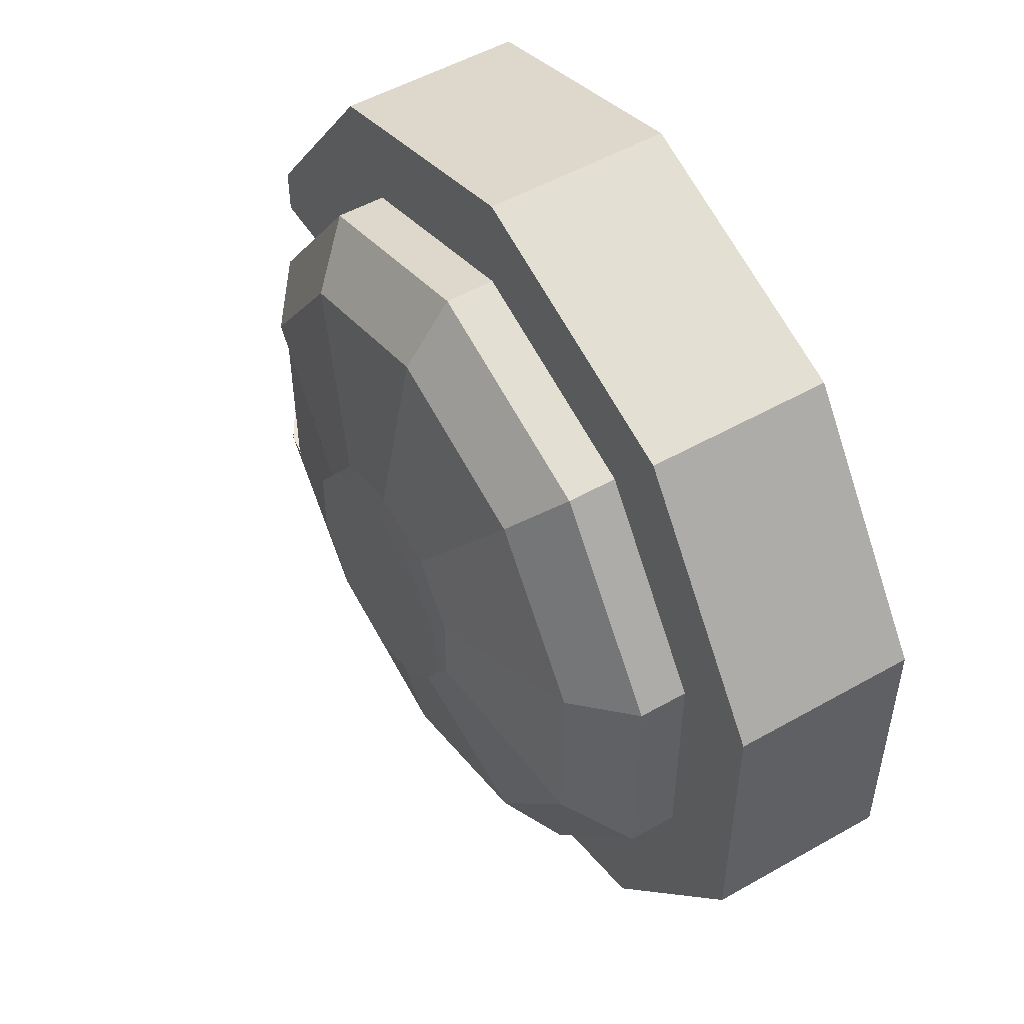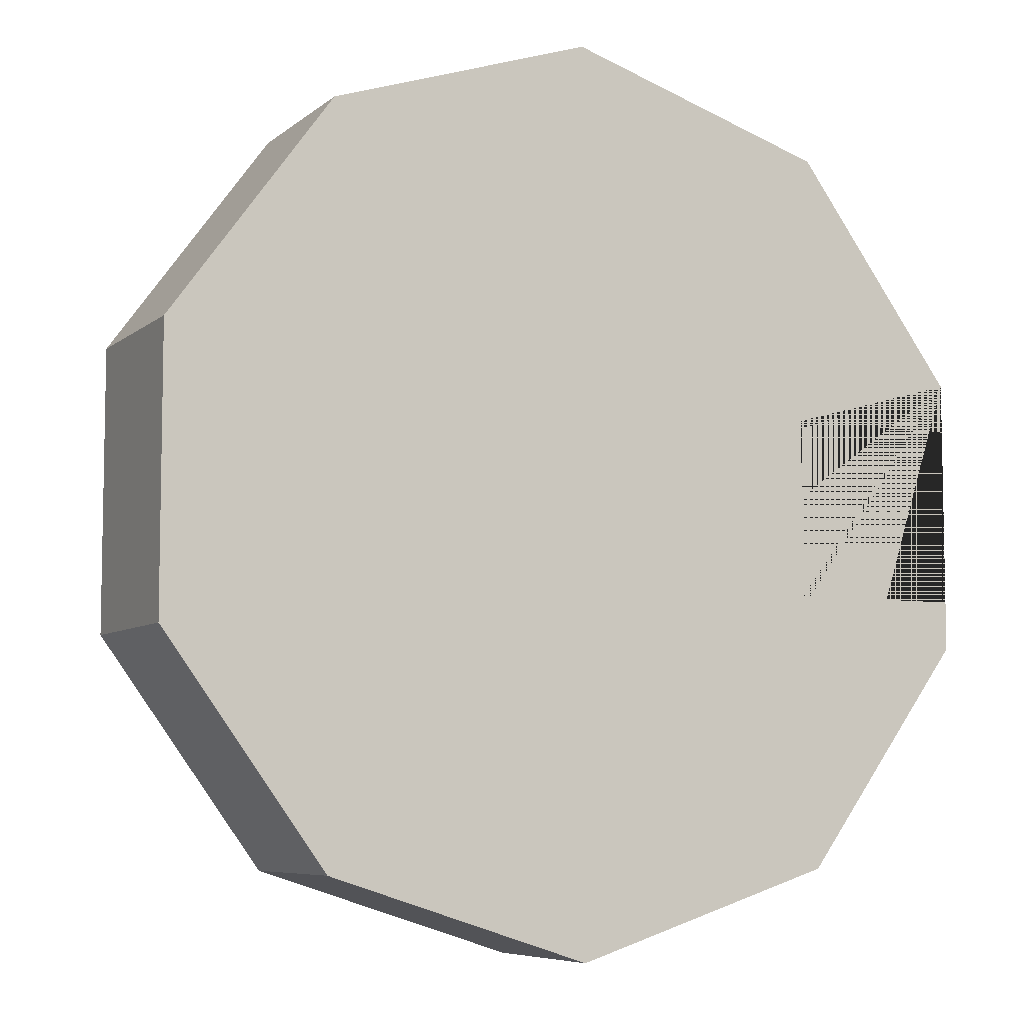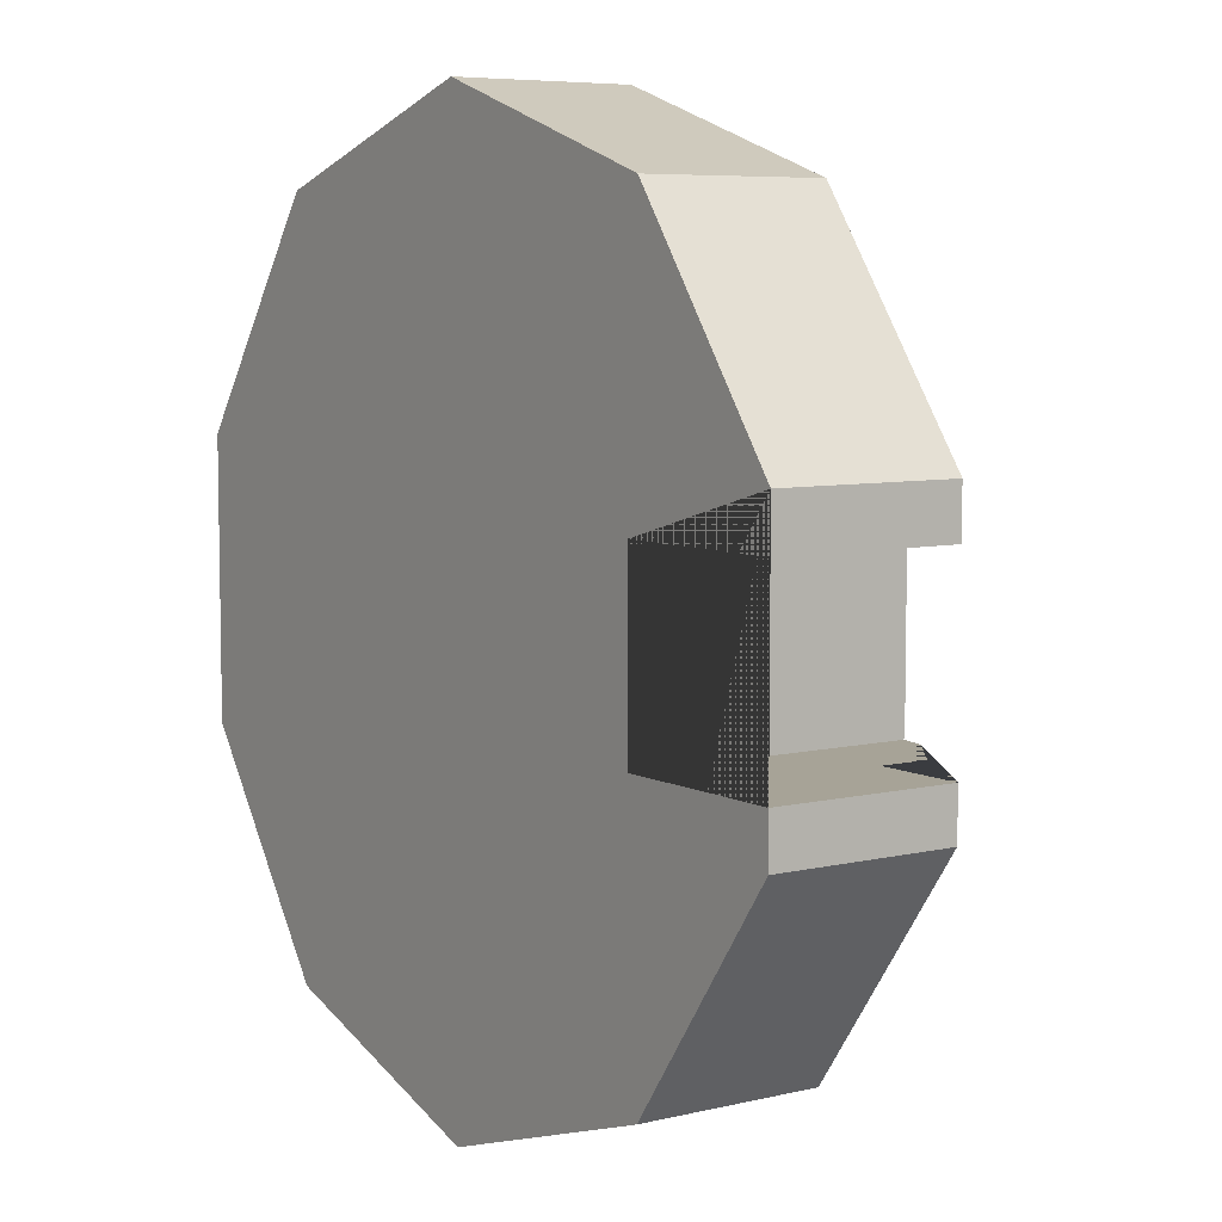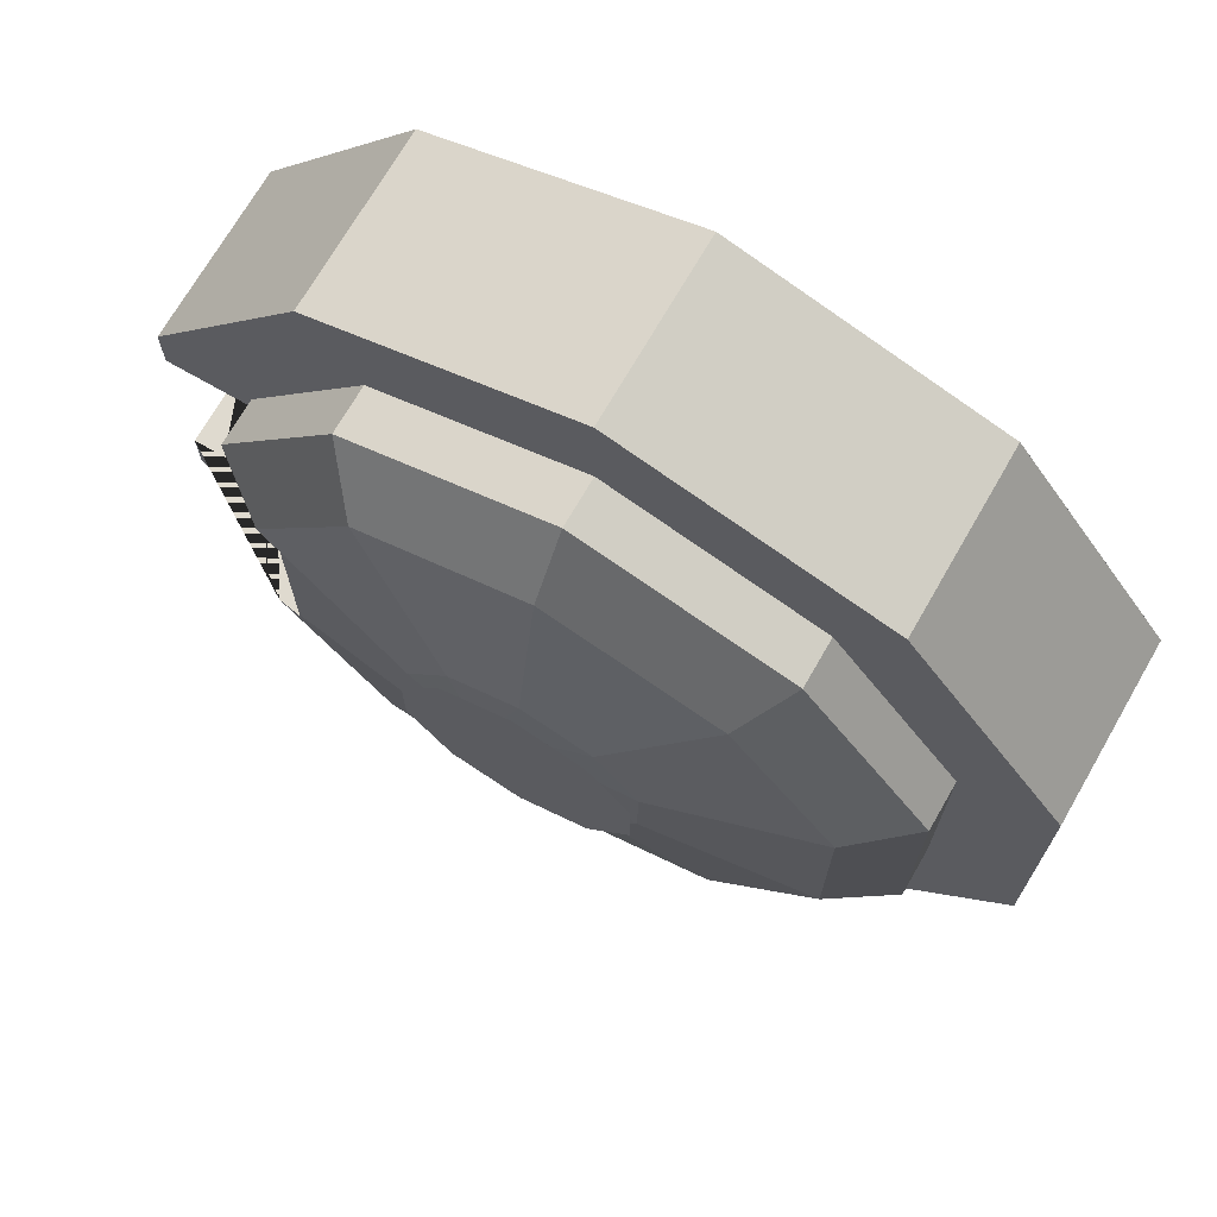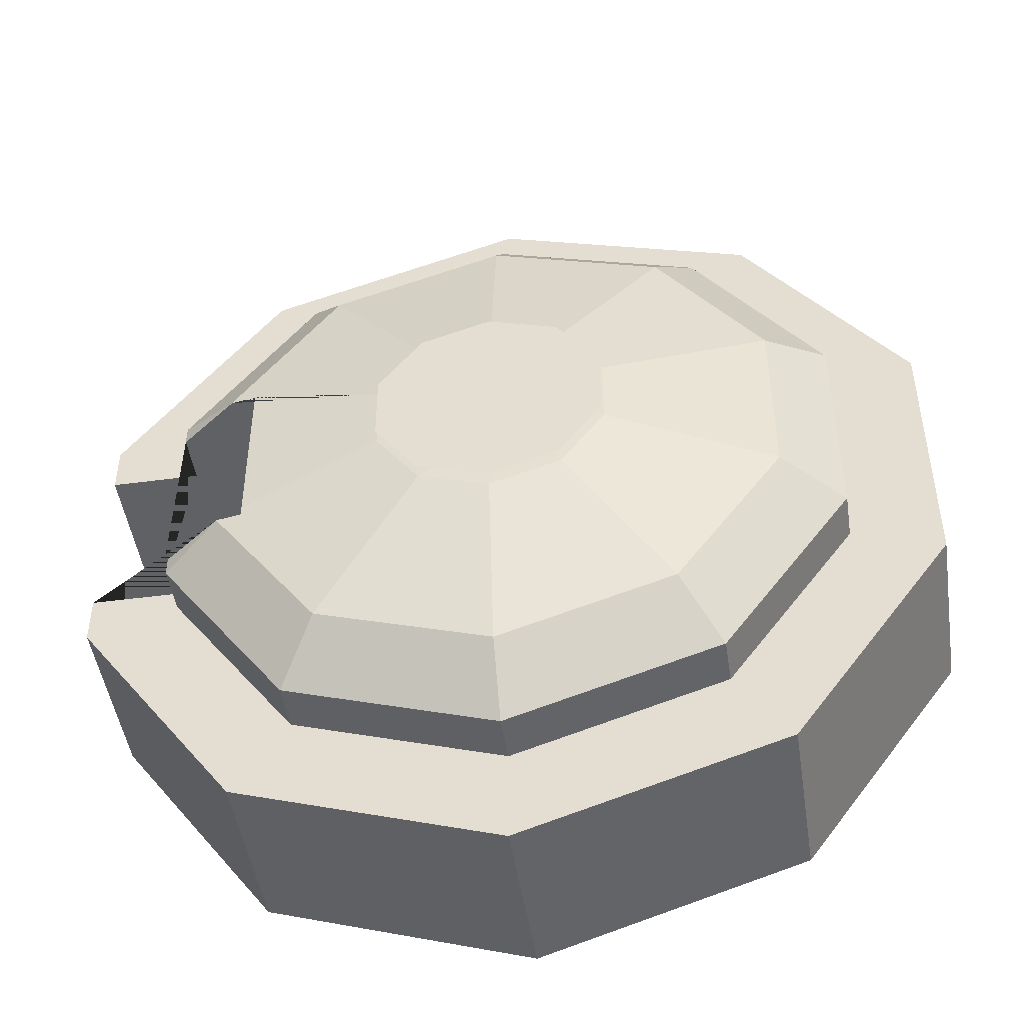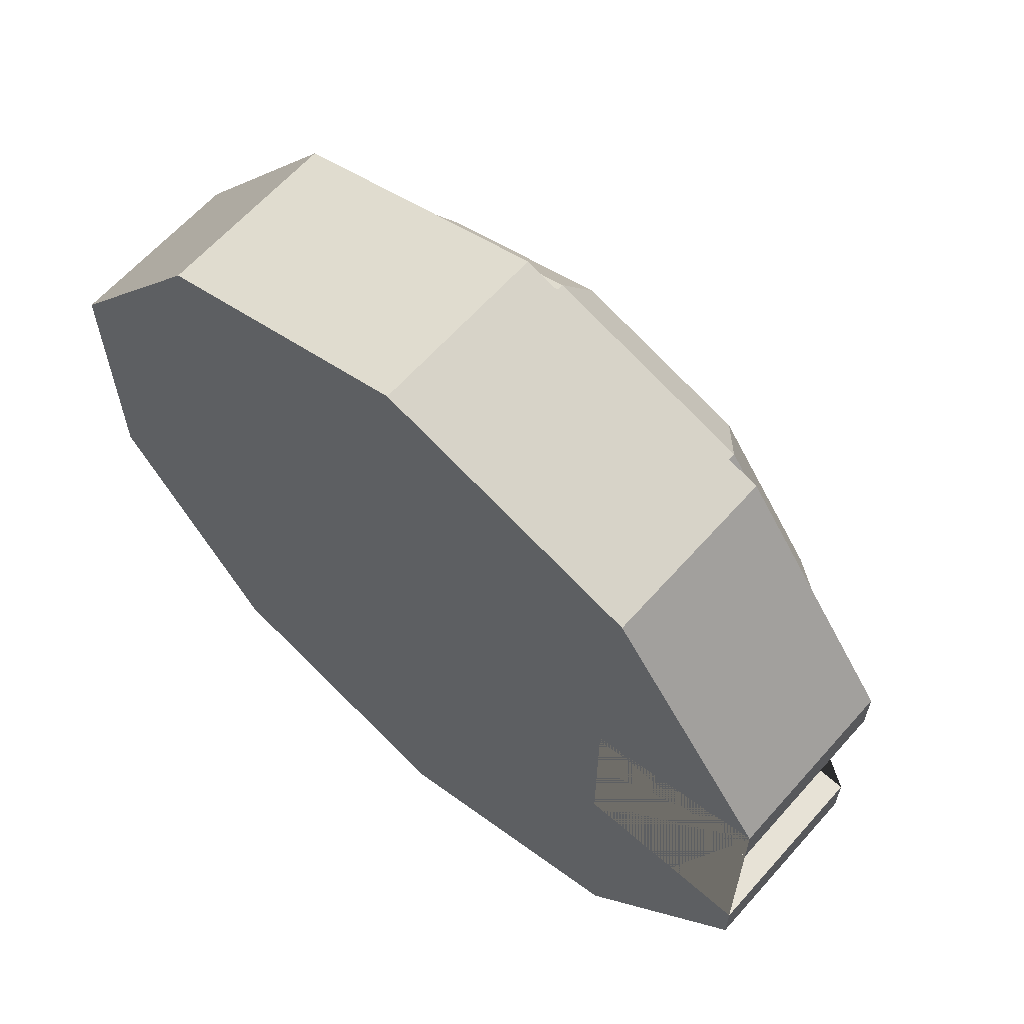
<metadata>
{"format":"obj","ext":"obj","renderer":"f3d","projection":"perspective","resolution":1024,"background":"white","views":[{"elev":51.8,"azim":-121.6,"up":"+Z"},{"elev":-6.9,"azim":-26.1,"up":"+Z"},{"elev":6.7,"azim":55.3,"up":"+Z"},{"elev":70.9,"azim":-150.1,"up":"+Z"},{"elev":-47.6,"azim":-171.4,"up":"+Z"},{"elev":63.1,"azim":41.5,"up":"+Z"}]}
</metadata>
<code>
o Cylinder.010
v 0 0.97 -1
v 0 1.37 -0.7897
v 0.5878 0.97 -0.809
v 0.4642 1.37 -0.6389
v 0.9511 0.97 -0.309
v 0.7511 1.37 -0.244
v 0.9511 0.97 0.309
v 0.7511 1.37 0.244
v 0.5878 0.97 0.809
v 0.4642 1.37 0.6389
v 0 0.97 1
v 0 1.37 0.7897
v -0.5878 0.97 0.809
v -0.4642 1.37 0.6389
v -0.9511 0.97 0.309
v -0.7511 1.37 0.244
v -0.9511 0.97 -0.309
v -0.7511 1.37 -0.244
v -0.5878 0.97 -0.809
v -0.4642 1.37 -0.6389
v 0.5878 1.37 -0.809
v 0 1.37 -1
v 0.9511 1.37 -0.309
v 0.9511 1.37 0.309
v 0.5878 1.37 0.809
v 0 1.37 1
v -0.5878 1.37 0.809
v -0.9511 1.37 0.309
v -0.9511 1.37 -0.309
v -0.5878 1.37 -0.809
v 0.9511 1.37 -0.2
v 0.9511 1.37 0.2
v -0.1539 1.676 0.2118
v 0.4642 1.476 -0.6389
v 0.1552 1.649 -0.2136
v 0.3814 1.576 -0.5249
v 0 1.476 -0.7897
v 0 1.676 0.2618
v 0 1.576 -0.6488
v 0 1.649 -0.264
v -0.2489 1.676 0.08089
v 0.7511 1.476 -0.244
v 0.2511 1.649 -0.08157
v 0.6171 1.576 -0.2005
v -0.2489 1.676 -0.08089
v 0.7511 1.476 0.244
v 0.2511 1.649 0.08157
v 0.6171 1.576 0.2005
v -0.1539 1.676 -0.2118
v 0.4642 1.476 0.6389
v 0.1552 1.649 0.2136
v 0.3814 1.576 0.5249
v 0 1.676 -0.2618
v 0 1.476 0.7897
v 0 1.649 0.264
v 0 1.576 0.6488
v 0.1539 1.676 -0.2118
v -0.4642 1.476 0.6389
v -0.1552 1.649 0.2136
v -0.3814 1.576 0.5249
v 0.2489 1.676 -0.08089
v -0.7511 1.476 0.244
v -0.2511 1.649 0.08157
v -0.6171 1.576 0.2005
v 0.2489 1.676 0.08089
v -0.7511 1.476 -0.244
v -0.2511 1.649 -0.08157
v -0.6171 1.576 -0.2005
v 0.1539 1.676 0.2118
v -0.4642 1.476 -0.6389
v -0.1552 1.649 -0.2136
v -0.3814 1.576 -0.5249
v 0.9511 0.97 -0.2
v 0.9511 0.97 0.2
v 0.5596 0.97 -0.2
v 0.5596 0.97 0.2
v 0.7511 1.37 0.2
v 0.7511 1.37 -0.2
v 0.5596 1.586 0.2
v 0.5596 1.588 0.1818
v 0.5596 1.586 -0.2
v 0.5596 1.588 -0.1818
v 0.7511 1.476 -0.2
v 0.7511 1.476 0.2
v 0.6155 1.577 -0.2
v 0.6171 1.576 -0.2
v 0.6171 1.576 0.2
v 0.6155 1.577 0.2
f 1 22 21 3
f 3 21 23 5
f 7 24 25 9
f 9 25 26 11
f 11 26 27 13
f 13 27 28 15
f 15 28 29 17
f 14 12 54 58
f 17 29 30 19
f 19 30 22 1
f 2 4 21 22
f 4 6 23 21
f 8 10 25 24
f 10 12 26 25
f 12 14 27 26
f 14 16 28 27
f 16 18 29 28
f 18 20 30 29
f 20 2 22 30
f 6 4 34 42
f 2 20 70 37
f 16 14 58 62
f 10 8 46 50
f 18 16 62 66
f 12 10 50 54
f 33 38 69 65 61 57 53 49 45 41
f 20 18 66 70
f 34 37 39 36
f 36 39 40 35
f 42 34 36 44
f 50 46 48 52
f 54 50 52 56
f 56 52 51 55
f 58 54 56 60
f 60 56 55 59
f 62 58 60 64
f 64 60 59 63
f 66 62 64 68
f 68 64 63 67
f 70 66 68 72
f 72 68 67 71
f 37 70 72 39
f 39 72 71 40
f 4 2 37 34
f 24 7 74 32
f 5 23 31 73
f 7 9 11 13 15 17 19 1 3 5 73 75 76 74
f 77 8 24 32
f 31 23 6 78
f 80 79 76 75 81 82
f 78 6 42 83
f 46 8 77 84
f 35 40 33
f 40 38 33
f 81 85 44 36 35 43 82
f 43 35 41
f 35 33 41
f 83 42 44 86
f 48 46 84 87
f 85 86 44
f 82 43 47 80
f 48 87 88
f 47 43 45
f 43 41 45
f 47 51 52 48 88 79 80
f 51 47 49
f 47 45 49
f 55 51 53
f 51 49 53
f 59 55 57
f 55 53 57
f 63 59 61
f 59 57 61
f 67 63 65
f 63 61 65
f 71 67 69
f 67 65 69
f 40 71 38
f 71 69 38
f 86 85 81 75 73 31 78 83
f 74 76 79 88 87 84 77 32

</code>
